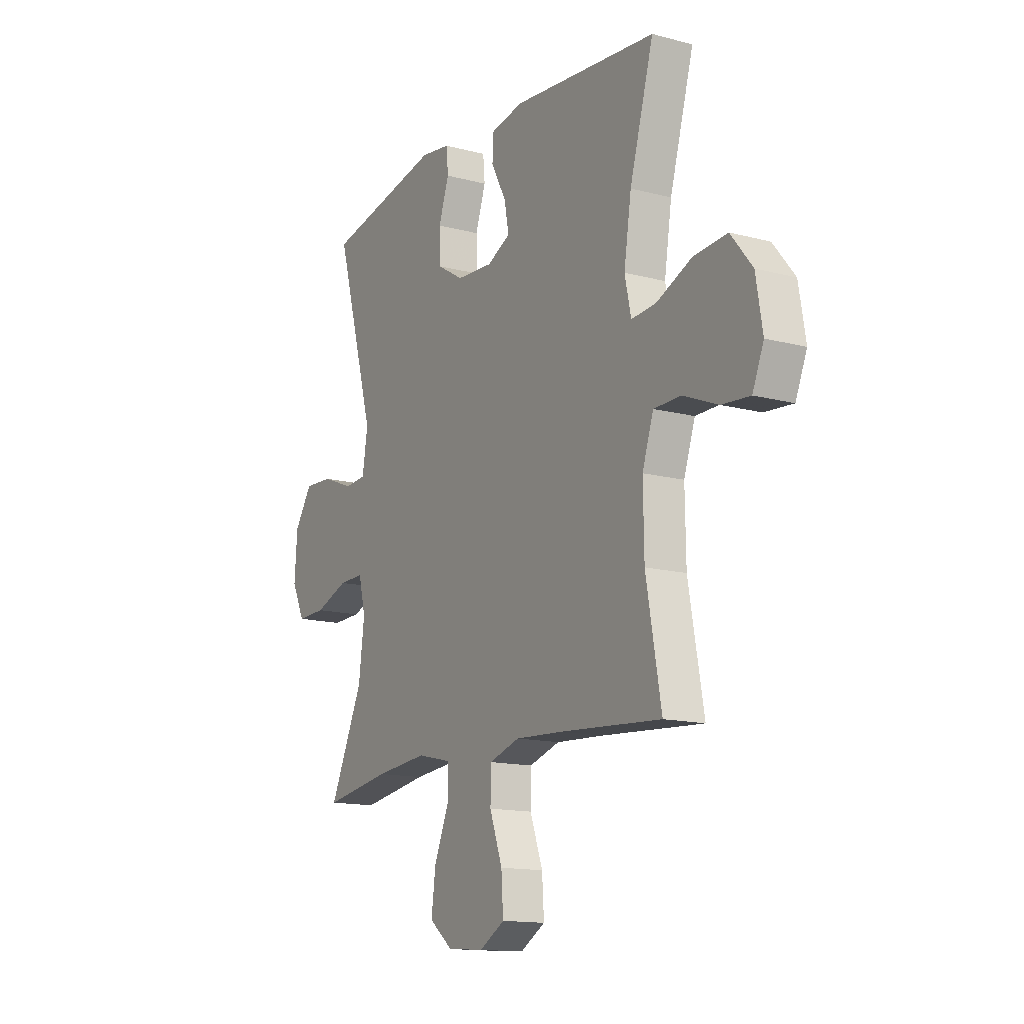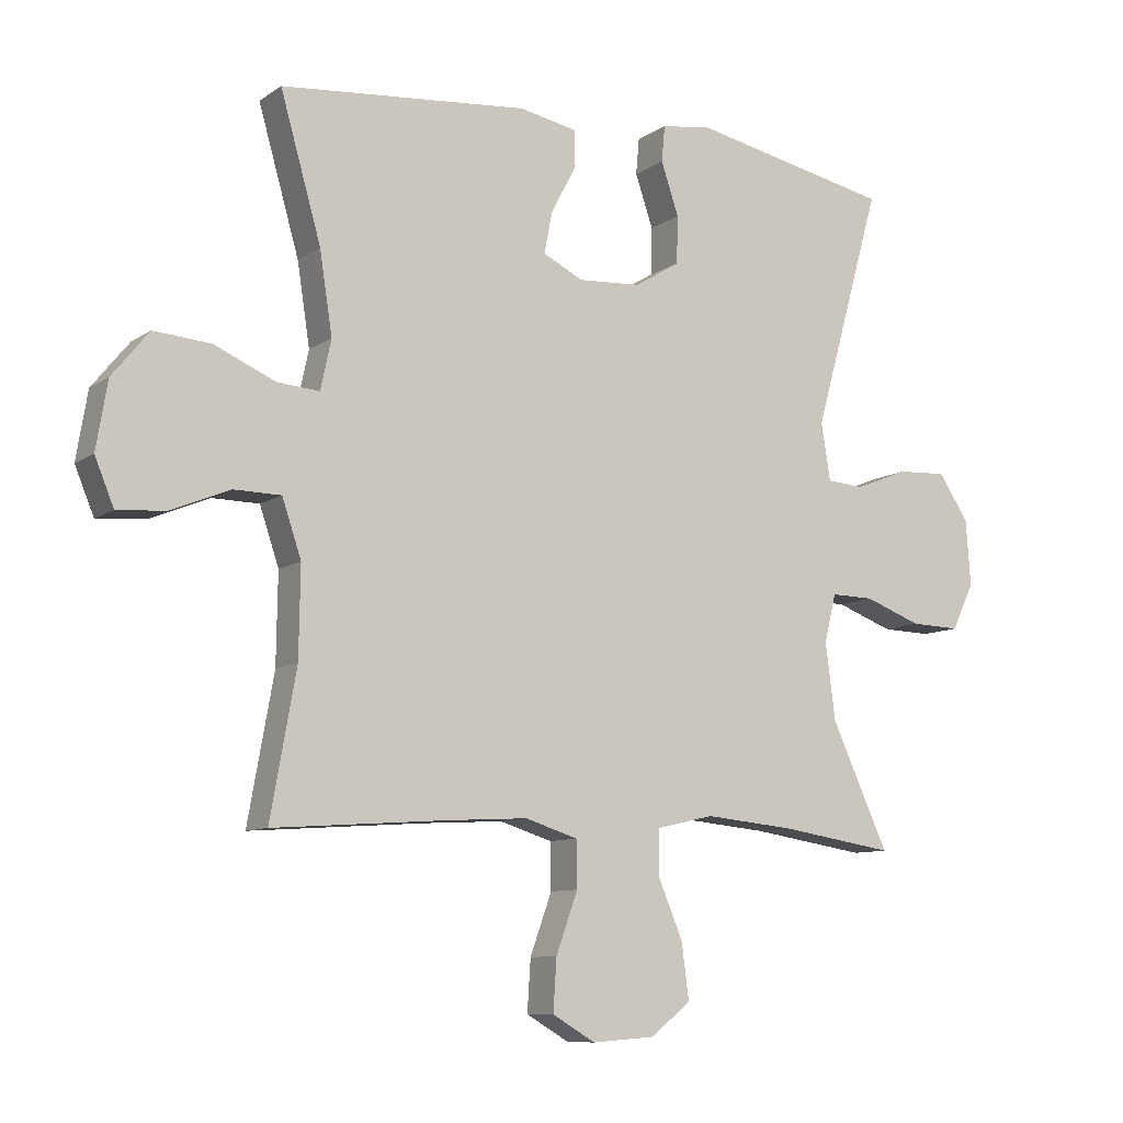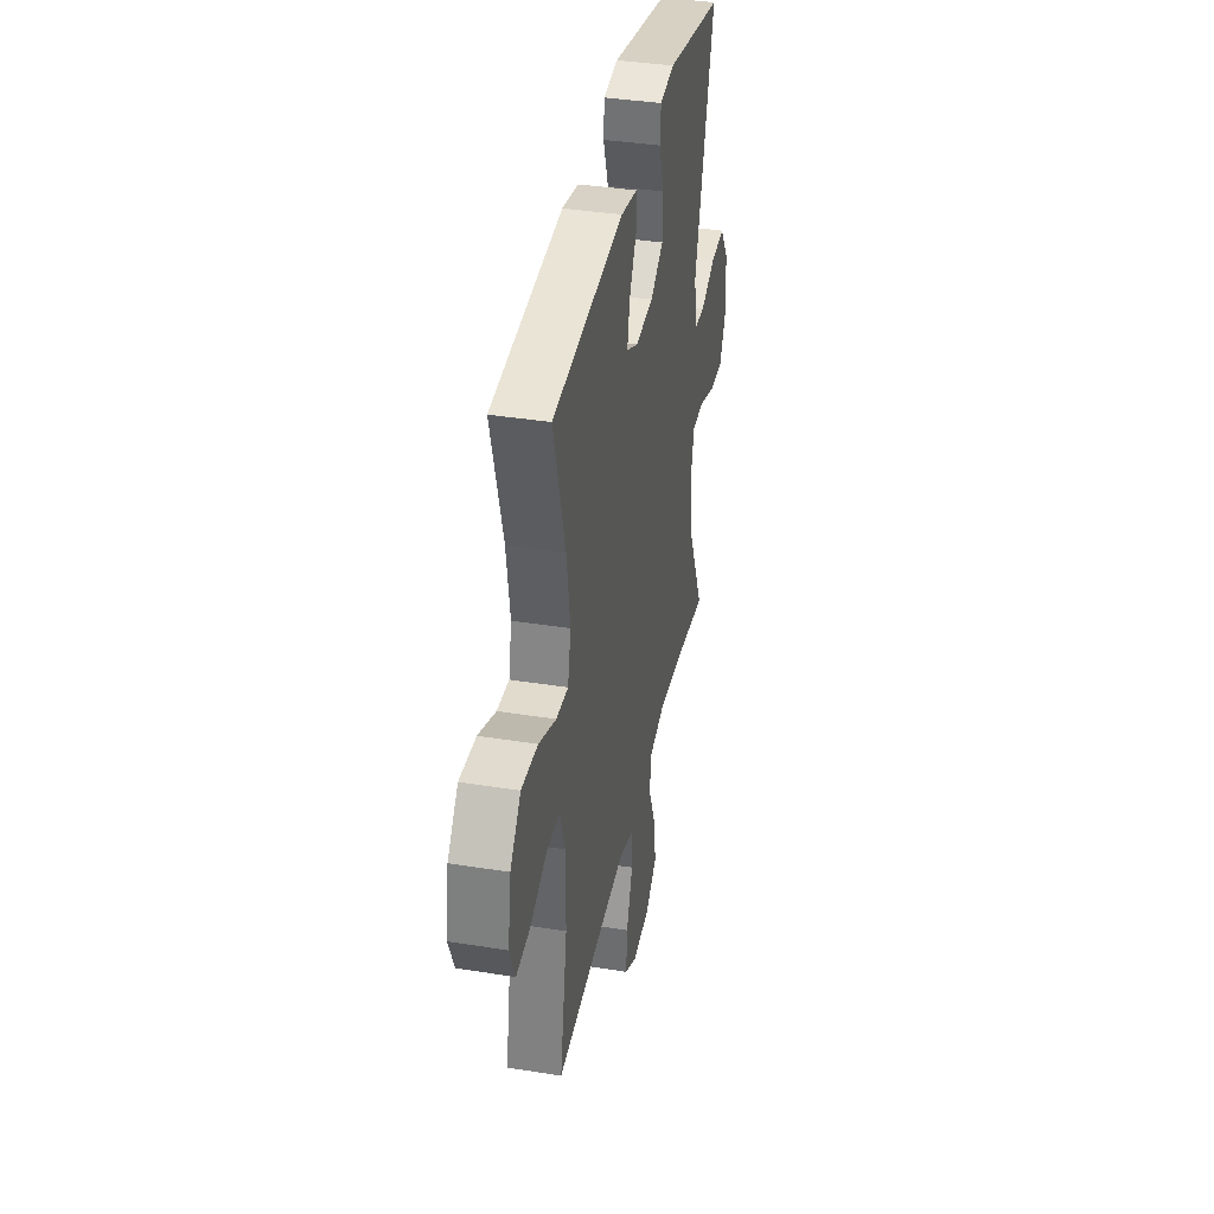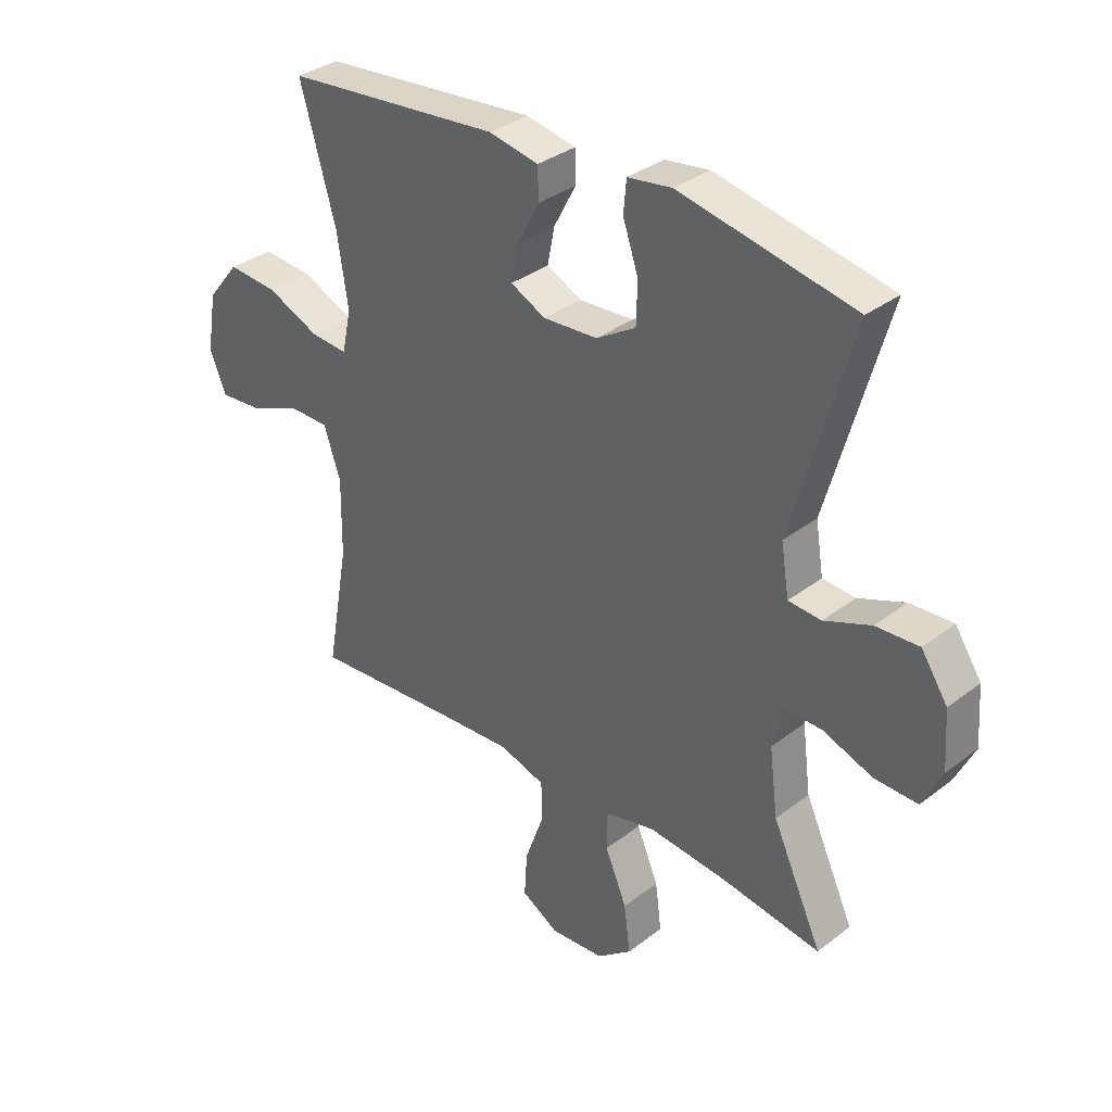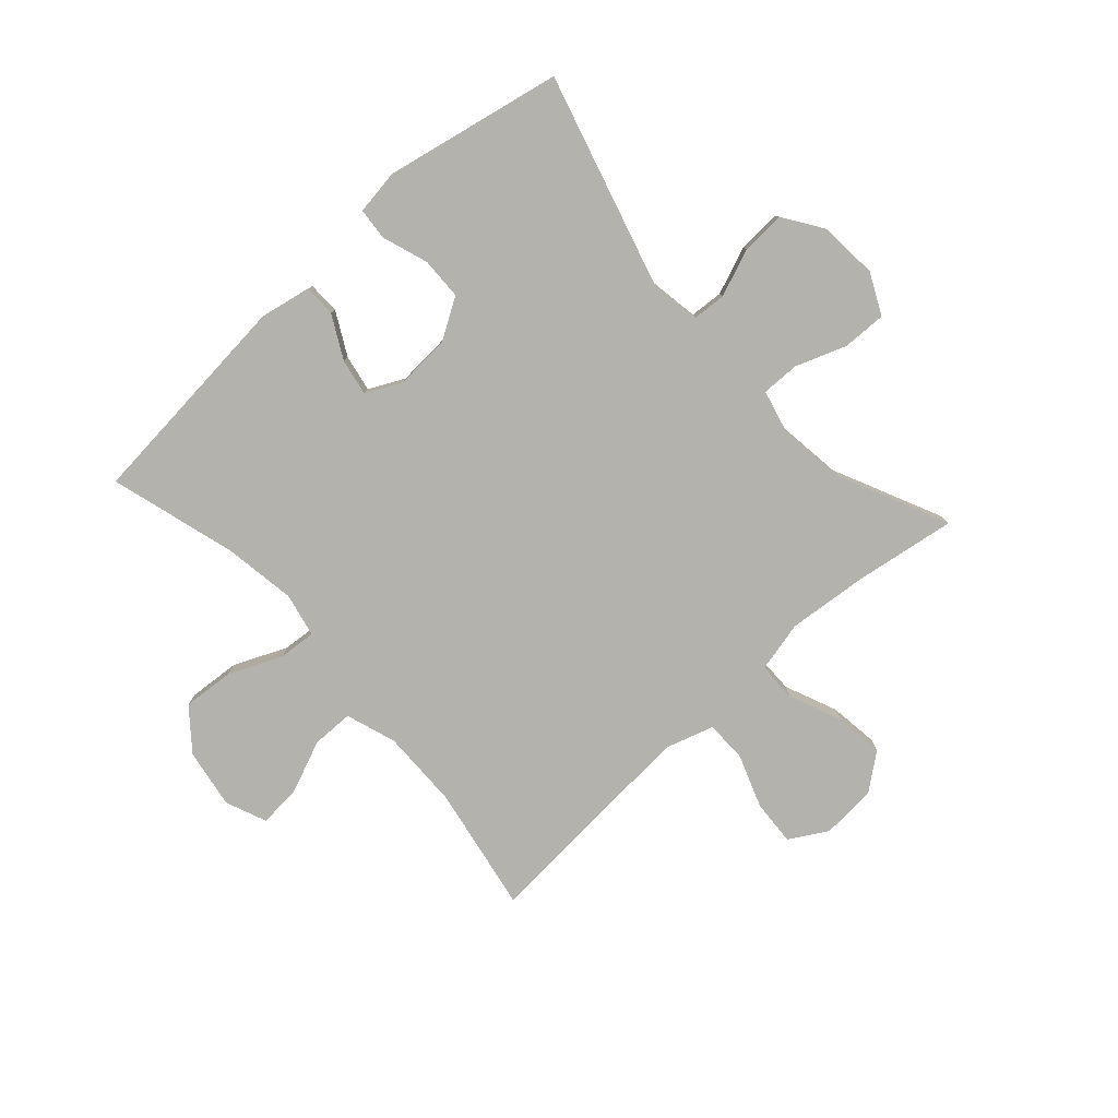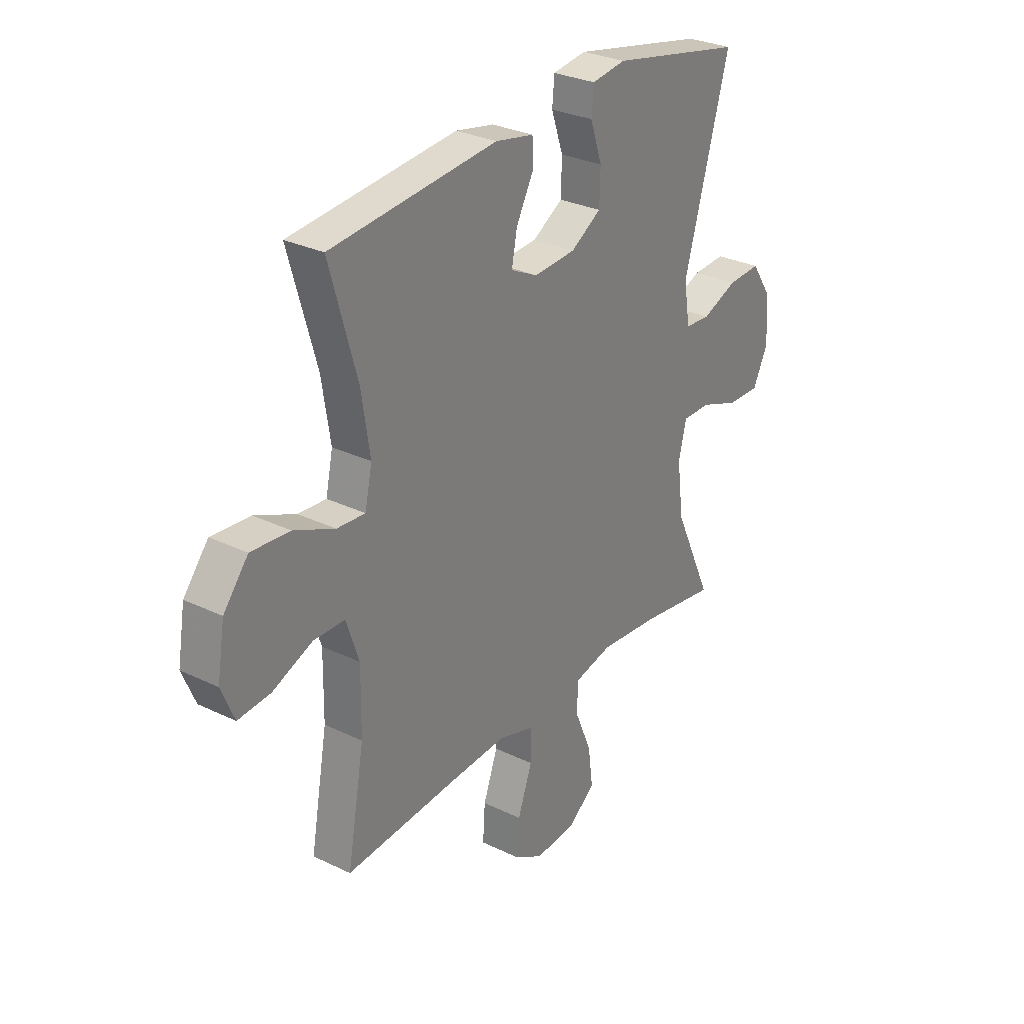
<metadata>
{"format":"obj","ext":"obj","renderer":"f3d","projection":"perspective","resolution":1024,"background":"white","views":[{"elev":-14.2,"azim":-120.2,"up":"+Z"},{"elev":-9.4,"azim":-31.0,"up":"+Z"},{"elev":38.0,"azim":-78.5,"up":"+Z"},{"elev":33.8,"azim":43.9,"up":"+Z"},{"elev":-79.6,"azim":42.1,"up":"+Y"},{"elev":29.4,"azim":-54.4,"up":"+Z"}]}
</metadata>
<code>
v 0.5 0.07 -0.5
v 0.325 0.07 -0.473
v 0.189 0.07 -0.46
v 0.102 0.07 -0.48
v 0.101 0.07 -0.547
v 0.139 0.07 -0.637
v 0.15 0.07 -0.721
v 0.089 0.07 -0.769
v -0.006 0.07 -0.776
v -0.071 0.07 -0.738
v -0.066 0.07 -0.66
v -0.033 0.07 -0.569
v -0.034 0.07 -0.499
v -0.114 0.07 -0.474
v -0.238 0.07 -0.481
v -0.5 0.07 -0.5
v -0.461 0.07 -0.283
v -0.459 0.07 -0.148
v -0.488 0.07 -0.062
v -0.559 0.07 -0.061
v -0.649 0.07 -0.098
v -0.722 0.07 -0.104
v -0.751 0.07 -0.034
v -0.734 0.07 0.068
v -0.678 0.07 0.137
v -0.591 0.07 0.13
v -0.499 0.07 0.09
v -0.435 0.07 0.085
v -0.419 0.07 0.16
v -0.438 0.07 0.283
v -0.5 0.07 0.5
v -0.123 0.07 0.535
v -0.036 0.07 0.518
v -0.035 0.07 0.463
v -0.074 0.07 0.39
v -0.086 0.07 0.327
v -0.025 0.07 0.297
v 0.07 0.07 0.303
v 0.139 0.07 0.345
v 0.141 0.07 0.417
v 0.114 0.07 0.496
v 0.119 0.07 0.551
v 0.196 0.07 0.562
v 0.5 0.07 0.5
v 0.397 0.07 0.136
v 0.411 0.07 0.049
v 0.468 0.07 0.045
v 0.549 0.07 0.077
v 0.624 0.07 0.081
v 0.67 0.07 0.012
v 0.677 0.07 -0.088
v 0.643 0.07 -0.158
v 0.568 0.07 -0.156
v 0.481 0.07 -0.124
v 0.416 0.07 -0.123
v 0.398 0.07 -0.196
v 0.413 0.07 -0.312
v 0.5 0 -0.5
v 0.325 0 -0.473
v 0.189 0 -0.46
v 0.102 0 -0.48
v 0.101 0 -0.547
v 0.139 0 -0.637
v 0.15 0 -0.721
v 0.089 0 -0.769
v -0.006 0 -0.776
v -0.071 0 -0.738
v -0.066 0 -0.66
v -0.033 0 -0.569
v -0.034 0 -0.499
v -0.114 0 -0.474
v -0.238 0 -0.481
v -0.5 0 -0.5
v -0.461 0 -0.283
v -0.459 0 -0.148
v -0.488 0 -0.062
v -0.559 0 -0.061
v -0.649 0 -0.098
v -0.722 0 -0.104
v -0.751 0 -0.034
v -0.734 0 0.068
v -0.678 0 0.137
v -0.591 0 0.13
v -0.499 0 0.09
v -0.435 0 0.085
v -0.419 0 0.16
v -0.438 0 0.283
v -0.5 0 0.5
v -0.123 0 0.535
v -0.036 0 0.518
v -0.035 0 0.463
v -0.074 0 0.39
v -0.086 0 0.327
v -0.025 0 0.297
v 0.07 0 0.303
v 0.139 0 0.345
v 0.141 0 0.417
v 0.114 0 0.496
v 0.119 0 0.551
v 0.196 0 0.562
v 0.5 0 0.5
v 0.397 0 0.136
v 0.411 0 0.049
v 0.468 0 0.045
v 0.549 0 0.077
v 0.624 0 0.081
v 0.67 0 0.012
v 0.677 0 -0.088
v 0.643 0 -0.158
v 0.568 0 -0.156
v 0.481 0 -0.124
v 0.416 0 -0.123
v 0.398 0 -0.196
v 0.413 0 -0.312
f 52 53 54
f 51 52 54
f 50 51 54
f 49 50 54
f 48 49 54
f 47 48 54
f 46 47 54 55
f 45 46 55 56
f 43 44 45
f 42 43 45
f 41 42 45
f 40 41 45
f 39 40 45 56
f 33 34 35
f 32 33 35
f 31 32 35
f 30 31 35
f 29 30 35 36
f 28 29 36 37
f 25 26 27
f 24 25 27
f 23 24 27
f 22 23 27
f 21 22 27
f 20 21 27
f 19 20 27 28
f 28 37 38
f 19 28 38
f 18 19 38
f 15 16 17
f 39 56 57
f 38 39 57
f 18 38 57
f 17 18 57
f 15 17 57
f 14 15 57
f 10 11 12
f 9 10 12
f 8 9 12
f 7 8 12
f 6 7 12
f 5 6 12
f 57 1 2
f 57 2 3
f 57 3 4
f 14 57 4
f 13 14 4
f 4 5 12 13
f 111 110 109
f 111 109 108
f 111 108 107
f 111 107 106
f 111 106 105
f 111 105 104
f 112 111 104 103
f 113 112 103 102
f 102 101 100
f 102 100 99
f 102 99 98
f 102 98 97
f 113 102 97 96
f 92 91 90
f 92 90 89
f 92 89 88
f 92 88 87
f 93 92 87 86
f 94 93 86 85
f 84 83 82
f 84 82 81
f 84 81 80
f 84 80 79
f 84 79 78
f 84 78 77
f 85 84 77 76
f 95 94 85
f 95 85 76
f 95 76 75
f 74 73 72
f 114 113 96
f 114 96 95
f 114 95 75
f 114 75 74
f 114 74 72
f 114 72 71
f 69 68 67
f 69 67 66
f 69 66 65
f 69 65 64
f 69 64 63
f 69 63 62
f 59 58 114
f 60 59 114
f 61 60 114
f 61 114 71
f 61 71 70
f 70 69 62 61
f 1 58 59 2
f 2 59 60 3
f 3 60 61 4
f 4 61 62 5
f 5 62 63 6
f 6 63 64 7
f 7 64 65 8
f 8 65 66 9
f 9 66 67 10
f 10 67 68 11
f 11 68 69 12
f 12 69 70 13
f 13 70 71 14
f 14 71 72 15
f 15 72 73 16
f 16 73 74 17
f 17 74 75 18
f 18 75 76 19
f 19 76 77 20
f 20 77 78 21
f 21 78 79 22
f 22 79 80 23
f 23 80 81 24
f 24 81 82 25
f 25 82 83 26
f 26 83 84 27
f 27 84 85 28
f 28 85 86 29
f 29 86 87 30
f 30 87 88 31
f 31 88 89 32
f 32 89 90 33
f 33 90 91 34
f 34 91 92 35
f 35 92 93 36
f 36 93 94 37
f 37 94 95 38
f 38 95 96 39
f 39 96 97 40
f 40 97 98 41
f 41 98 99 42
f 42 99 100 43
f 43 100 101 44
f 44 101 102 45
f 45 102 103 46
f 46 103 104 47
f 47 104 105 48
f 48 105 106 49
f 49 106 107 50
f 50 107 108 51
f 51 108 109 52
f 52 109 110 53
f 53 110 111 54
f 54 111 112 55
f 55 112 113 56
f 56 113 114 57
f 57 114 58 1

</code>
